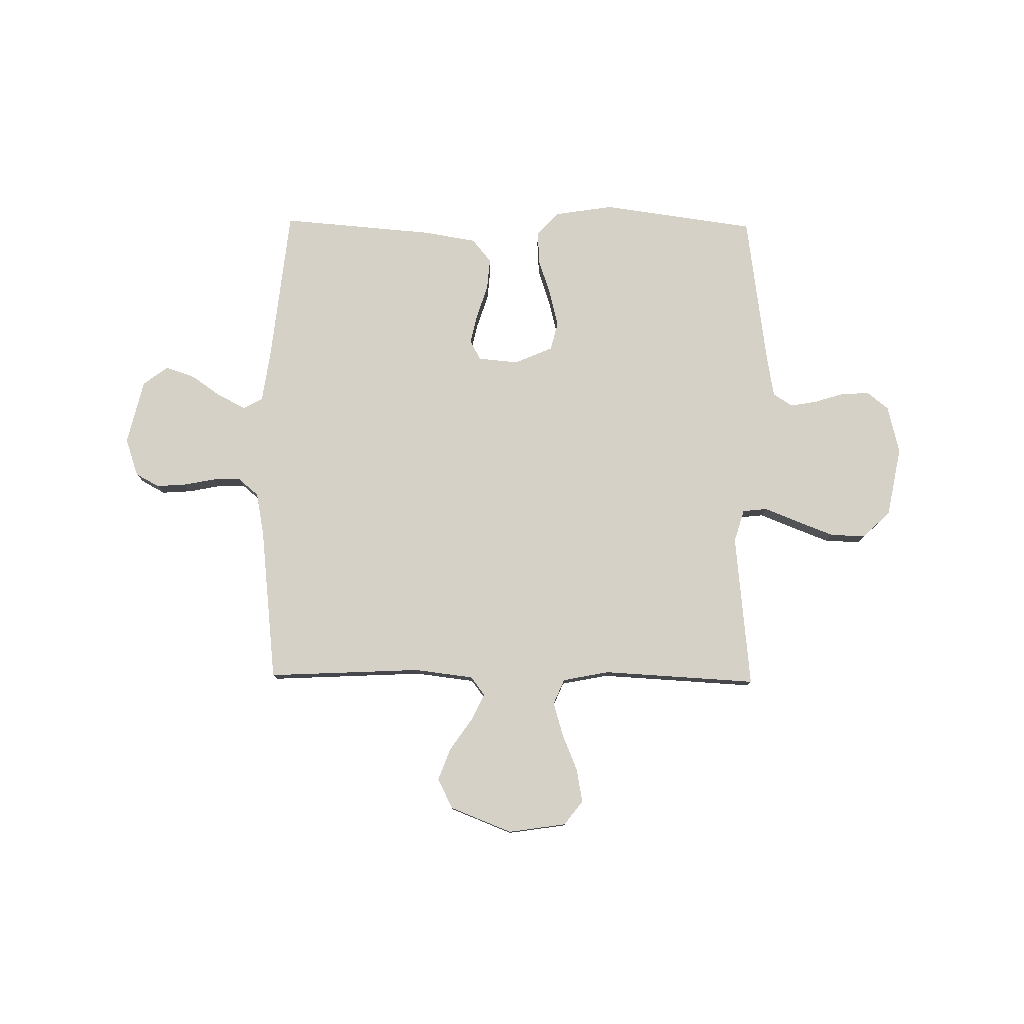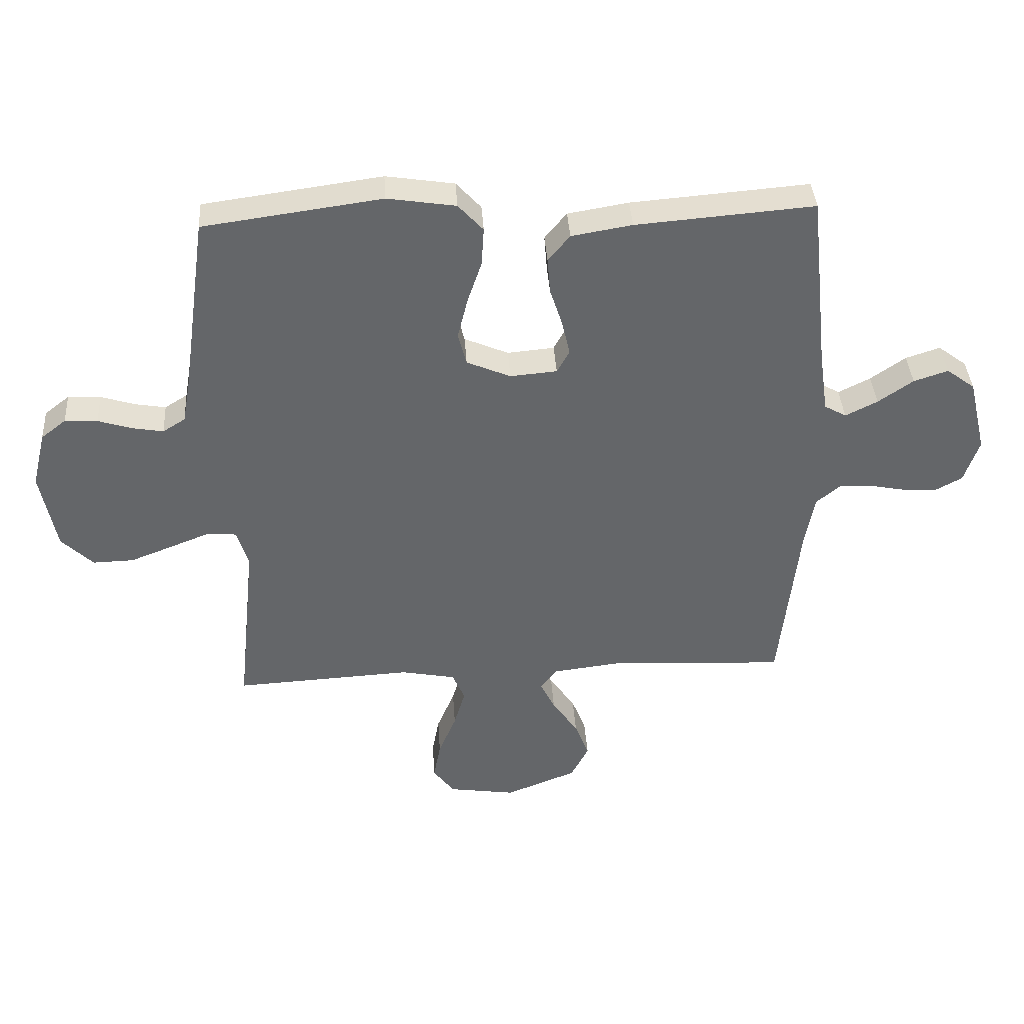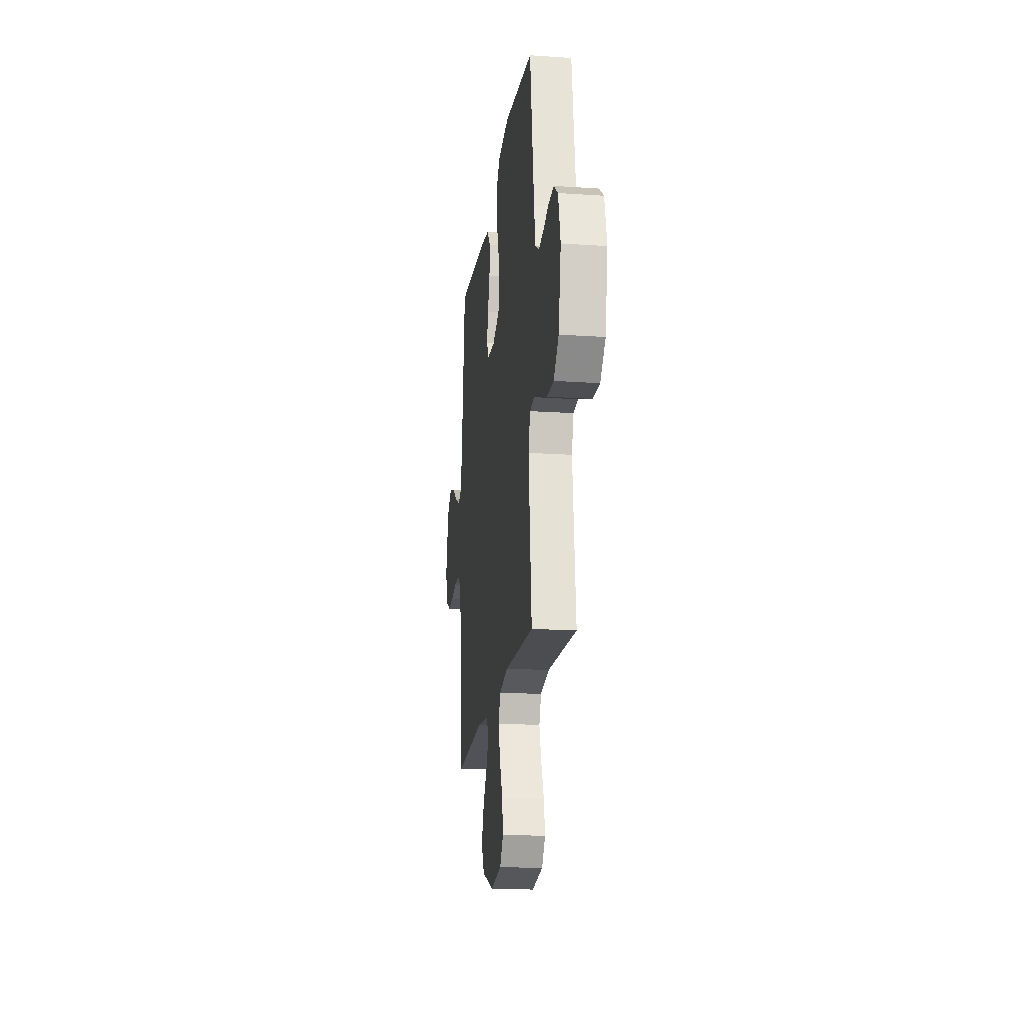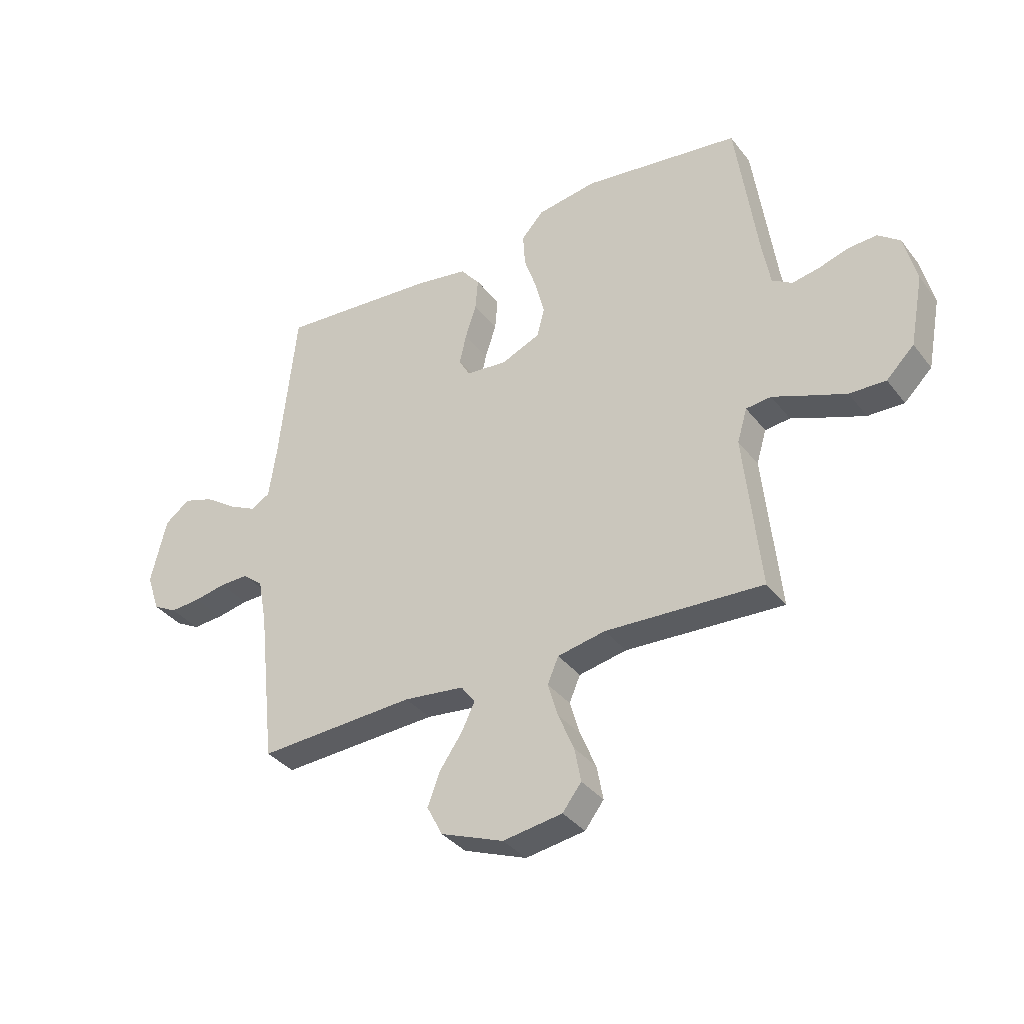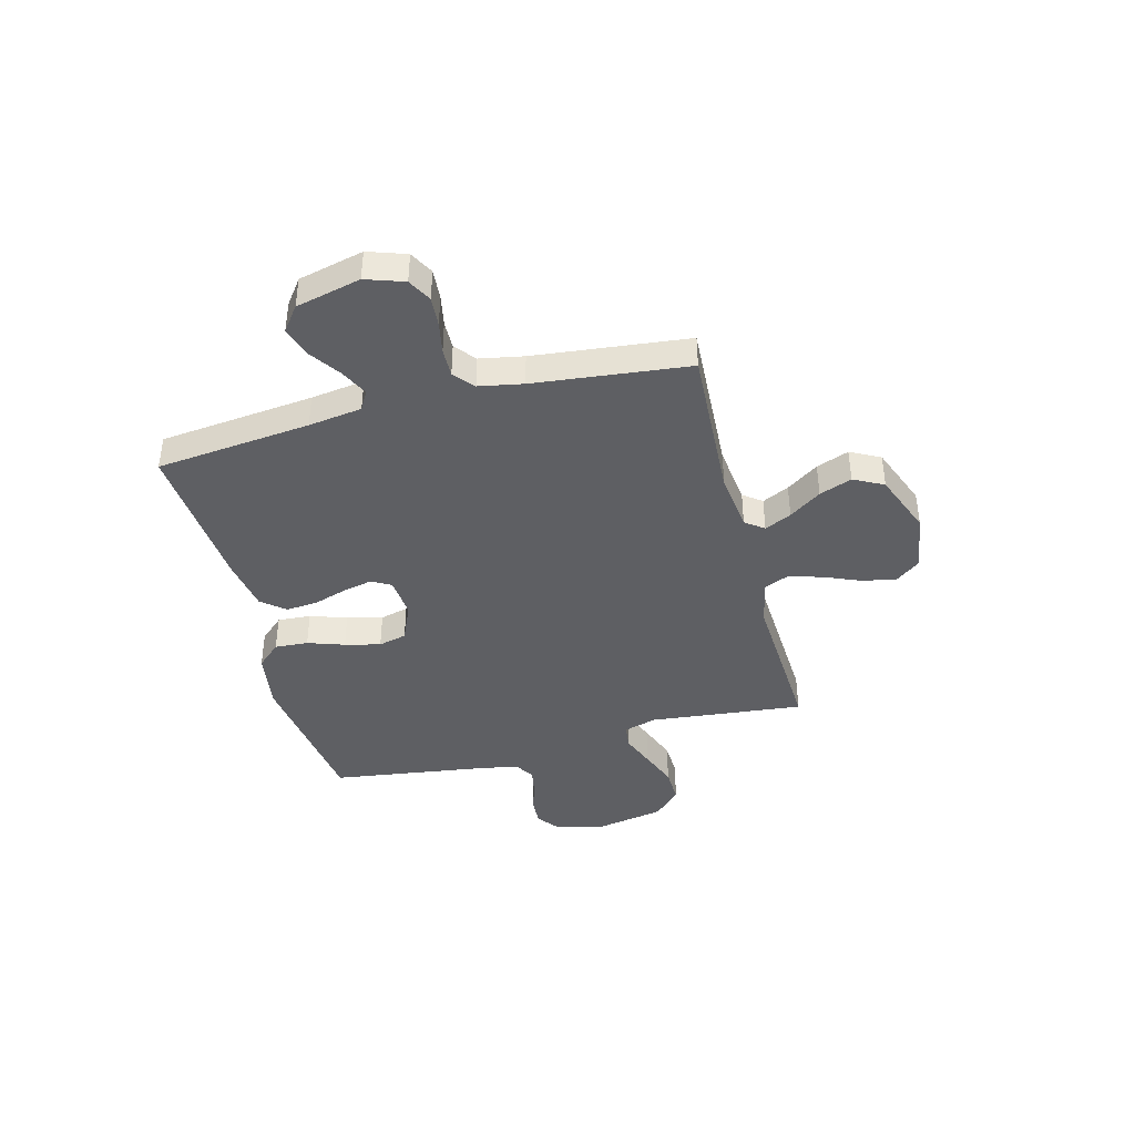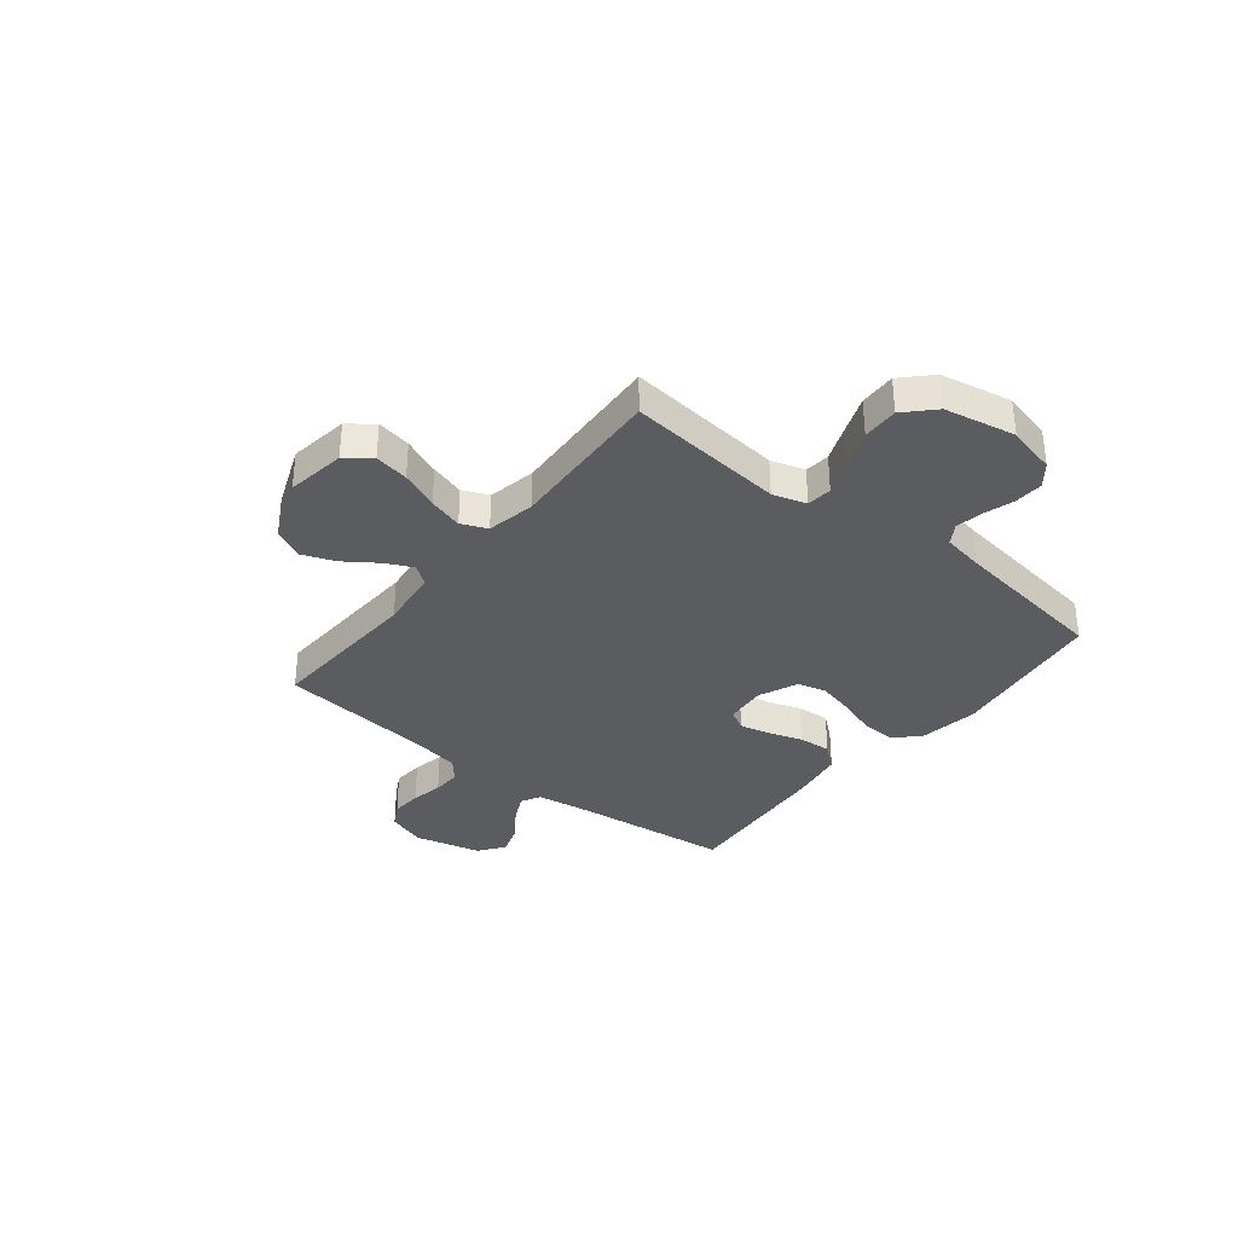
<metadata>
{"format":"obj","ext":"obj","renderer":"f3d","projection":"perspective","resolution":1024,"background":"white","views":[{"elev":78.9,"azim":-179.2,"up":"+Y"},{"elev":38.6,"azim":-3.7,"up":"+Z"},{"elev":-18.8,"azim":-97.4,"up":"+Z"},{"elev":-36.0,"azim":-147.4,"up":"+Z"},{"elev":-41.1,"azim":104.6,"up":"+Y"},{"elev":-34.4,"azim":-128.5,"up":"+Y"}]}
</metadata>
<code>
v 0.5 0.07 0.5
v 0.532 0.07 0.2
v 0.547 0.07 0.096
v 0.584 0.07 0.075
v 0.638 0.07 0.102
v 0.697 0.07 0.143
v 0.755 0.07 0.162
v 0.803 0.07 0.126
v 0.833 0.07 0
v 0.808 0.07 -0.074
v 0.762 0.07 -0.099
v 0.704 0.07 -0.095
v 0.643 0.07 -0.083
v 0.588 0.07 -0.082
v 0.549 0.07 -0.115
v 0.533 0.07 -0.2
v 0.5 0.07 -0.5
v 0.2 0.07 -0.485
v 0.085 0.07 -0.499
v 0.058 0.07 -0.535
v 0.083 0.07 -0.587
v 0.126 0.07 -0.649
v 0.15 0.07 -0.712
v 0.12 0.07 -0.77
v 0 0.07 -0.817
v -0.113 0.07 -0.8
v -0.149 0.07 -0.753
v -0.137 0.07 -0.688
v -0.107 0.07 -0.616
v -0.088 0.07 -0.551
v -0.109 0.07 -0.502
v -0.2 0.07 -0.484
v -0.5 0.07 -0.5
v -0.469 0.07 -0.2
v -0.488 0.07 -0.136
v -0.536 0.07 -0.131
v -0.602 0.07 -0.157
v -0.675 0.07 -0.185
v -0.744 0.07 -0.187
v -0.797 0.07 -0.135
v -0.823 0.07 0
v -0.8 0.07 0.094
v -0.758 0.07 0.127
v -0.703 0.07 0.124
v -0.645 0.07 0.106
v -0.594 0.07 0.097
v -0.556 0.07 0.121
v -0.542 0.07 0.2
v -0.5 0.07 0.5
v -0.2 0.07 0.541
v -0.085 0.07 0.523
v -0.043 0.07 0.477
v -0.047 0.07 0.412
v -0.071 0.07 0.341
v -0.088 0.07 0.272
v -0.074 0.07 0.217
v 0 0.07 0.185
v 0.079 0.07 0.192
v 0.1 0.07 0.23
v 0.087 0.07 0.288
v 0.066 0.07 0.353
v 0.061 0.07 0.414
v 0.098 0.07 0.459
v 0.2 0.07 0.476
v 0.5 0 0.5
v 0.532 0 0.2
v 0.547 0 0.096
v 0.584 0 0.075
v 0.638 0 0.102
v 0.697 0 0.143
v 0.755 0 0.162
v 0.803 0 0.126
v 0.833 0 0
v 0.808 0 -0.074
v 0.762 0 -0.099
v 0.704 0 -0.095
v 0.643 0 -0.083
v 0.588 0 -0.082
v 0.549 0 -0.115
v 0.533 0 -0.2
v 0.5 0 -0.5
v 0.2 0 -0.485
v 0.085 0 -0.499
v 0.058 0 -0.535
v 0.083 0 -0.587
v 0.126 0 -0.649
v 0.15 0 -0.712
v 0.12 0 -0.77
v 0 0 -0.817
v -0.113 0 -0.8
v -0.149 0 -0.753
v -0.137 0 -0.688
v -0.107 0 -0.616
v -0.088 0 -0.551
v -0.109 0 -0.502
v -0.2 0 -0.484
v -0.5 0 -0.5
v -0.469 0 -0.2
v -0.488 0 -0.136
v -0.536 0 -0.131
v -0.602 0 -0.157
v -0.675 0 -0.185
v -0.744 0 -0.187
v -0.797 0 -0.135
v -0.823 0 0
v -0.8 0 0.094
v -0.758 0 0.127
v -0.703 0 0.124
v -0.645 0 0.106
v -0.594 0 0.097
v -0.556 0 0.121
v -0.542 0 0.2
v -0.5 0 0.5
v -0.2 0 0.541
v -0.085 0 0.523
v -0.043 0 0.477
v -0.047 0 0.412
v -0.071 0 0.341
v -0.088 0 0.272
v -0.074 0 0.217
v 0 0 0.185
v 0.079 0 0.192
v 0.1 0 0.23
v 0.087 0 0.288
v 0.066 0 0.353
v 0.061 0 0.414
v 0.098 0 0.459
v 0.2 0 0.476
f 64 1 2
f 63 64 2
f 62 63 2
f 61 62 2
f 60 61 2
f 59 60 2 3
f 58 59 3 4
f 57 58 4
f 52 53 54
f 51 52 54
f 50 51 54
f 49 50 54
f 48 49 54
f 47 48 54 55
f 46 47 55 56
f 43 44 45
f 42 43 45
f 41 42 45
f 40 41 45
f 39 40 45
f 38 39 45
f 37 38 45
f 36 37 45
f 35 36 45 46
f 32 33 34
f 31 32 34 35
f 27 28 29
f 26 27 29
f 25 26 29
f 24 25 29
f 23 24 29
f 22 23 29
f 21 22 29
f 20 21 29 30
f 19 20 30 31
f 16 17 18
f 46 56 57
f 35 46 57
f 31 35 57
f 19 31 57
f 18 19 57
f 16 18 57
f 15 16 57
f 11 12 13
f 10 11 13
f 9 10 13
f 8 9 13
f 7 8 13
f 6 7 13
f 5 6 13
f 14 15 57 4
f 4 5 13 14
f 66 65 128
f 66 128 127
f 66 127 126
f 66 126 125
f 66 125 124
f 67 66 124 123
f 68 67 123 122
f 68 122 121
f 118 117 116
f 118 116 115
f 118 115 114
f 118 114 113
f 118 113 112
f 119 118 112 111
f 120 119 111 110
f 109 108 107
f 109 107 106
f 109 106 105
f 109 105 104
f 109 104 103
f 109 103 102
f 109 102 101
f 109 101 100
f 110 109 100 99
f 98 97 96
f 99 98 96 95
f 93 92 91
f 93 91 90
f 93 90 89
f 93 89 88
f 93 88 87
f 93 87 86
f 93 86 85
f 94 93 85 84
f 95 94 84 83
f 82 81 80
f 121 120 110
f 121 110 99
f 121 99 95
f 121 95 83
f 121 83 82
f 121 82 80
f 121 80 79
f 77 76 75
f 77 75 74
f 77 74 73
f 77 73 72
f 77 72 71
f 77 71 70
f 77 70 69
f 68 121 79 78
f 78 77 69 68
f 1 65 66 2
f 2 66 67 3
f 3 67 68 4
f 4 68 69 5
f 5 69 70 6
f 6 70 71 7
f 7 71 72 8
f 8 72 73 9
f 9 73 74 10
f 10 74 75 11
f 11 75 76 12
f 12 76 77 13
f 13 77 78 14
f 14 78 79 15
f 15 79 80 16
f 16 80 81 17
f 17 81 82 18
f 18 82 83 19
f 19 83 84 20
f 20 84 85 21
f 21 85 86 22
f 22 86 87 23
f 23 87 88 24
f 24 88 89 25
f 25 89 90 26
f 26 90 91 27
f 27 91 92 28
f 28 92 93 29
f 29 93 94 30
f 30 94 95 31
f 31 95 96 32
f 32 96 97 33
f 33 97 98 34
f 34 98 99 35
f 35 99 100 36
f 36 100 101 37
f 37 101 102 38
f 38 102 103 39
f 39 103 104 40
f 40 104 105 41
f 41 105 106 42
f 42 106 107 43
f 43 107 108 44
f 44 108 109 45
f 45 109 110 46
f 46 110 111 47
f 47 111 112 48
f 48 112 113 49
f 49 113 114 50
f 50 114 115 51
f 51 115 116 52
f 52 116 117 53
f 53 117 118 54
f 54 118 119 55
f 55 119 120 56
f 56 120 121 57
f 57 121 122 58
f 58 122 123 59
f 59 123 124 60
f 60 124 125 61
f 61 125 126 62
f 62 126 127 63
f 63 127 128 64
f 64 128 65 1

</code>
